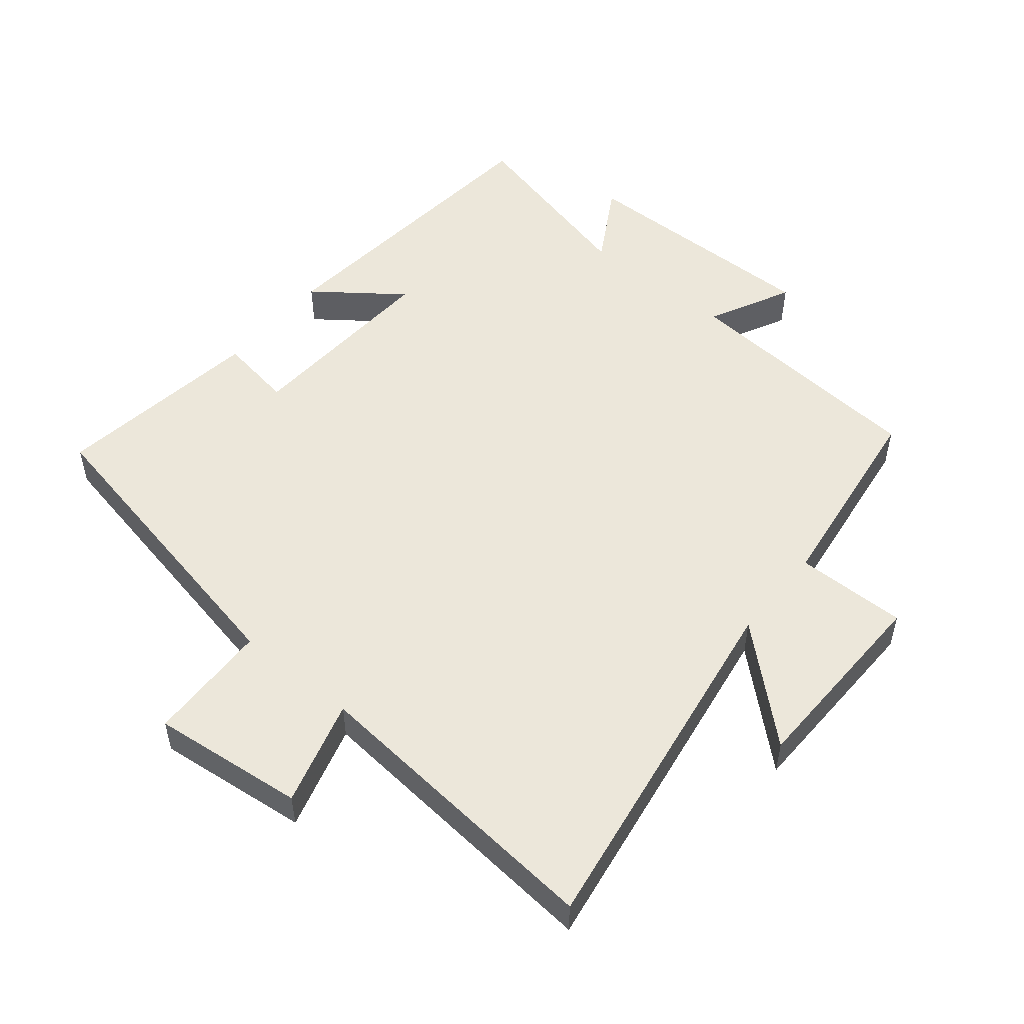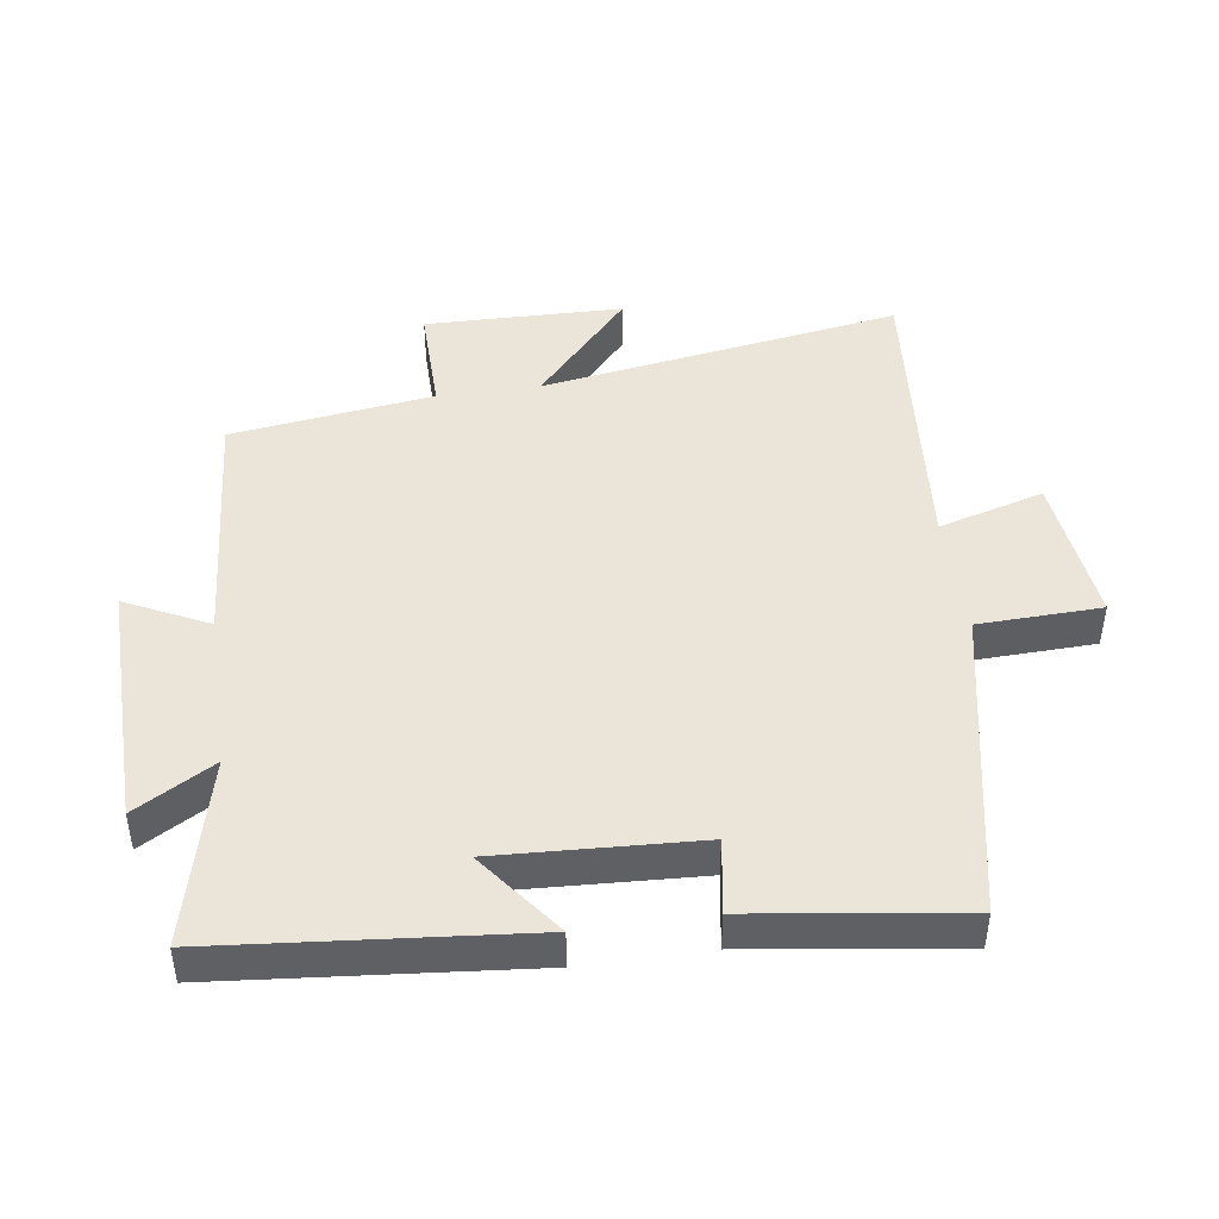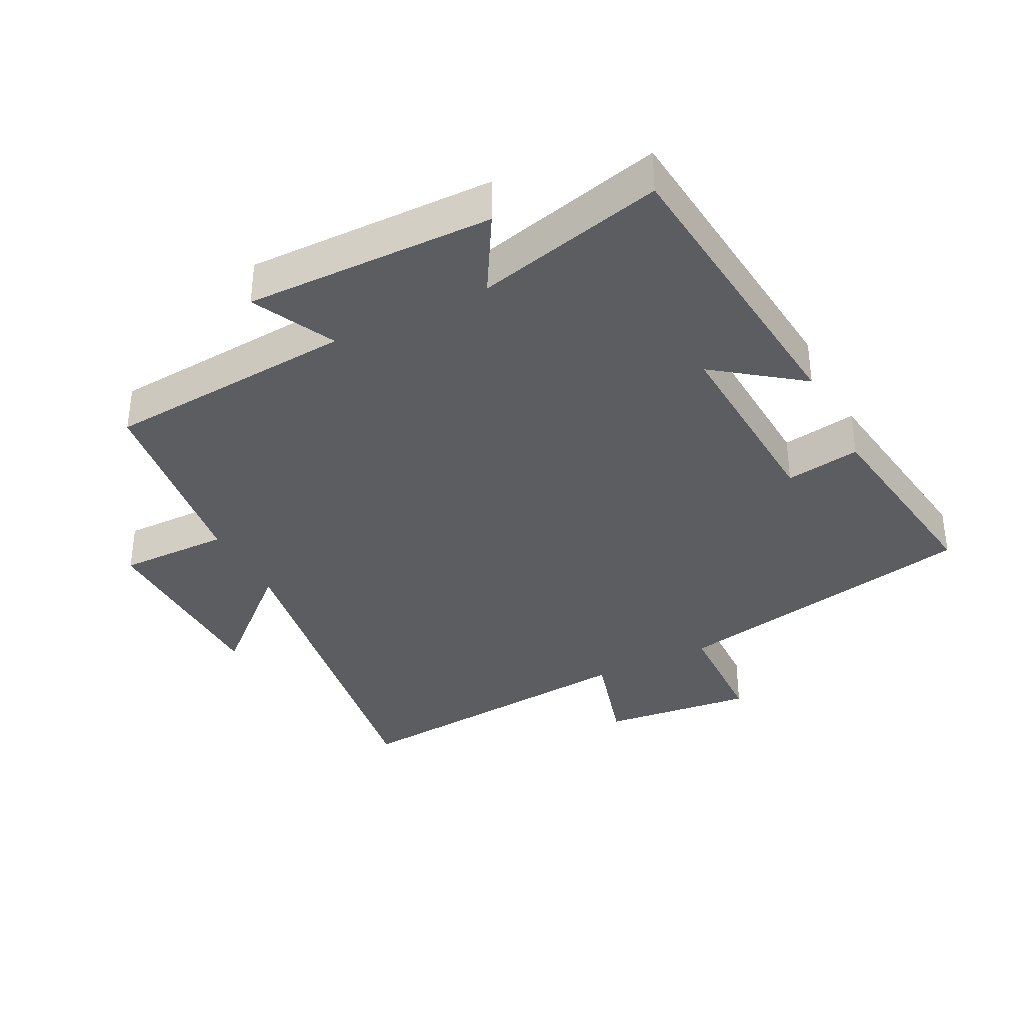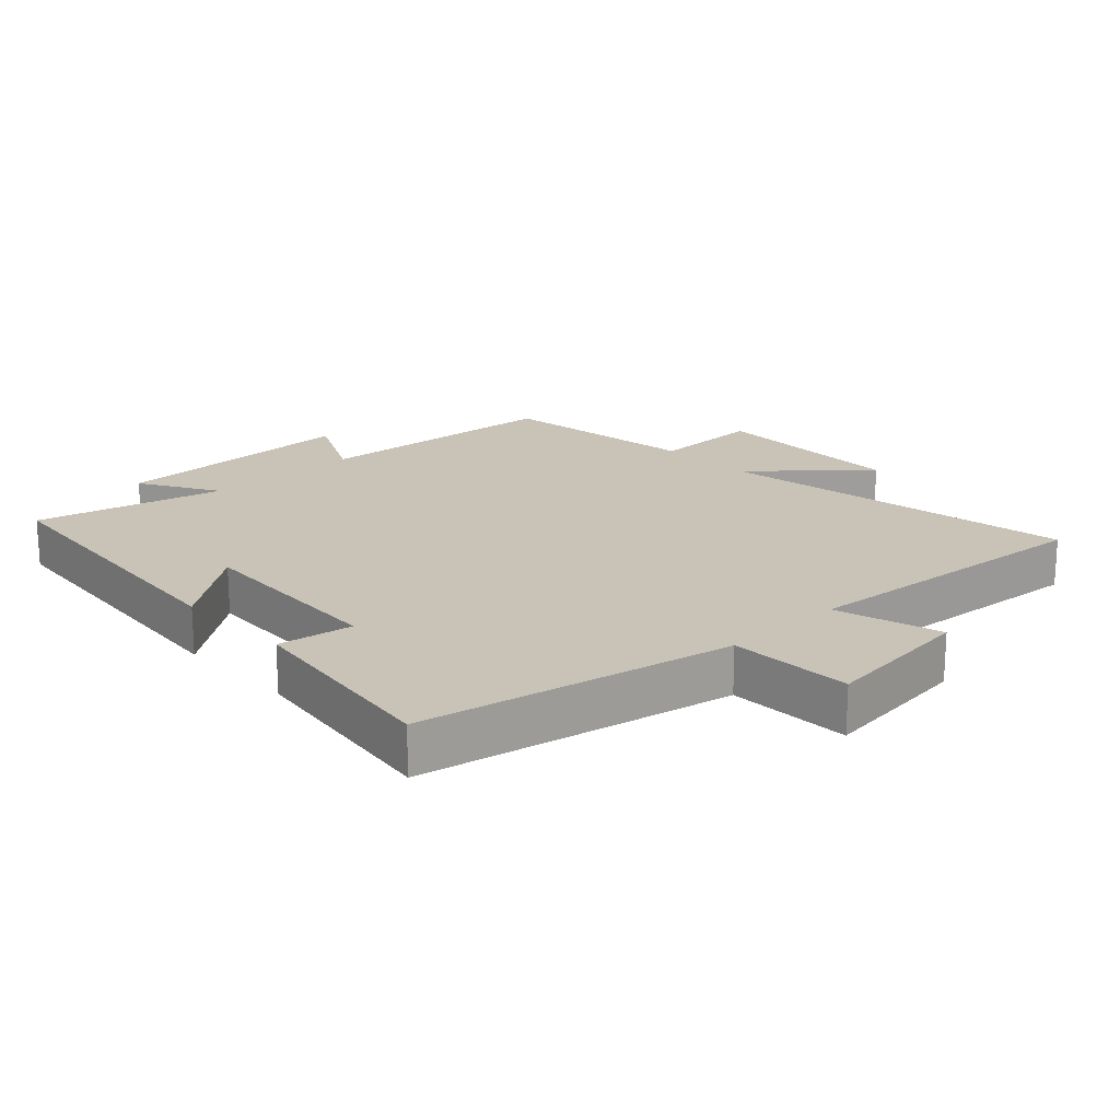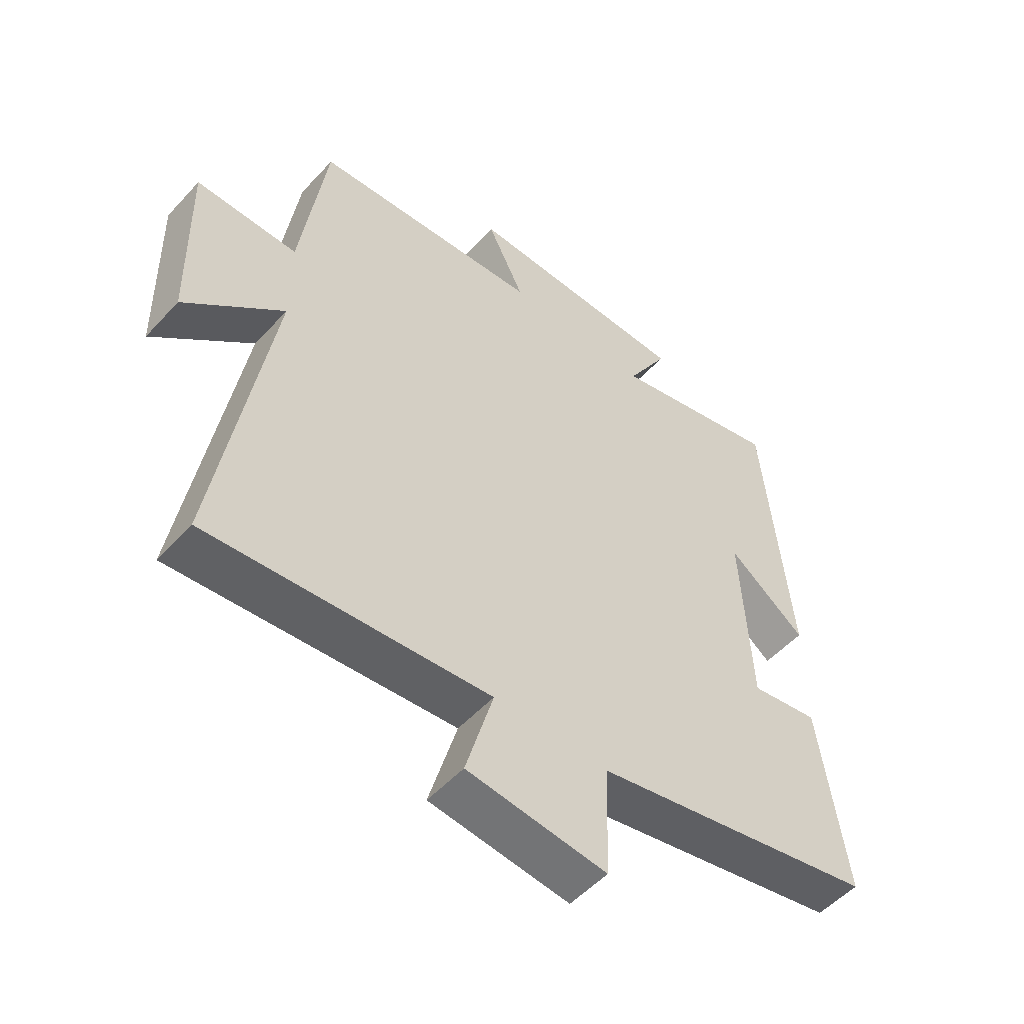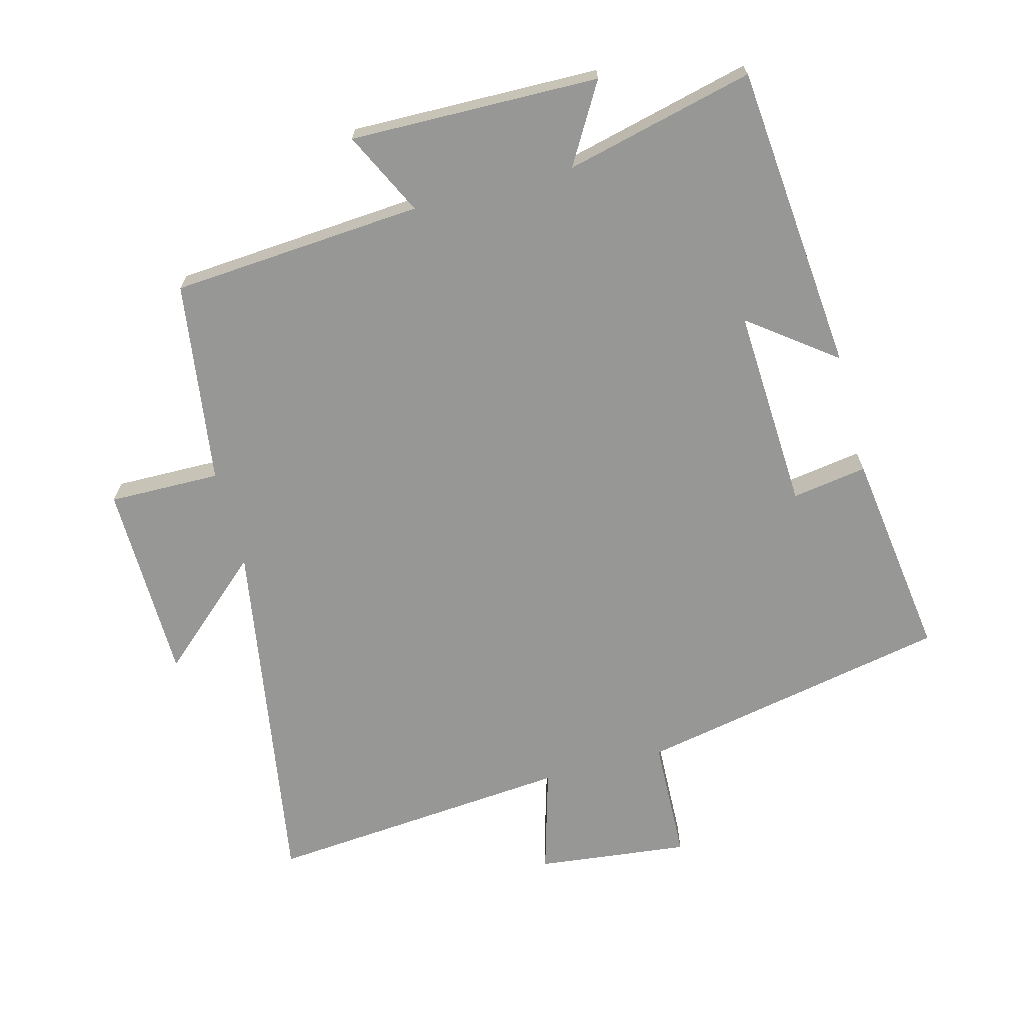
<metadata>
{"format":"obj","ext":"obj","renderer":"f3d","projection":"perspective","resolution":1024,"background":"white","views":[{"elev":51.8,"azim":-140.5,"up":"+Y"},{"elev":45.2,"azim":81.8,"up":"+Y"},{"elev":-35.9,"azim":27.1,"up":"+Y"},{"elev":19.5,"azim":136.6,"up":"+Y"},{"elev":-52.6,"azim":-41.1,"up":"+Z"},{"elev":-68.1,"azim":14.7,"up":"+Y"}]}
</metadata>
<code>
v -0.458 0.07 0.471
v -0.076 0.07 0.5
v -0.138 0.07 0.626
v 0.24 0.07 0.62
v 0.17 0.07 0.5
v 0.456 0.07 0.57
v 0.5 0.07 0.103
v 0.37 0.07 0.201
v 0.386 0.07 -0.105
v 0.5 0.07 -0.087
v 0.544 0.07 -0.405
v 0.069 0.07 -0.5
v 0.063 0.07 -0.687
v -0.169 0.07 -0.661
v -0.123 0.07 -0.5
v -0.588 0.07 -0.541
v -0.5 0.07 0.009
v -0.663 0.07 -0.137
v -0.669 0.07 0.165
v -0.5 0.07 0.163
v -0.458 0 0.471
v -0.076 0 0.5
v -0.138 0 0.626
v 0.24 0 0.62
v 0.17 0 0.5
v 0.456 0 0.57
v 0.5 0 0.103
v 0.37 0 0.201
v 0.386 0 -0.105
v 0.5 0 -0.087
v 0.544 0 -0.405
v 0.069 0 -0.5
v 0.063 0 -0.687
v -0.169 0 -0.661
v -0.123 0 -0.5
v -0.588 0 -0.541
v -0.5 0 0.009
v -0.663 0 -0.137
v -0.669 0 0.165
v -0.5 0 0.163
f 17 18 19 20
f 17 20 1 2
f 15 16 17 2
f 12 13 14 15
f 11 12 15
f 10 11 15
f 9 10 15
f 8 9 15 2
f 5 6 7 8
f 5 8 2 3
f 3 4 5
f 40 39 38 37
f 22 21 40 37
f 22 37 36 35
f 35 34 33 32
f 35 32 31
f 35 31 30
f 35 30 29
f 22 35 29 28
f 28 27 26 25
f 23 22 28 25
f 25 24 23
f 1 21 22 2
f 2 22 23 3
f 3 23 24 4
f 4 24 25 5
f 5 25 26 6
f 6 26 27 7
f 7 27 28 8
f 8 28 29 9
f 9 29 30 10
f 10 30 31 11
f 11 31 32 12
f 12 32 33 13
f 13 33 34 14
f 14 34 35 15
f 15 35 36 16
f 16 36 37 17
f 17 37 38 18
f 18 38 39 19
f 19 39 40 20
f 20 40 21 1

</code>
